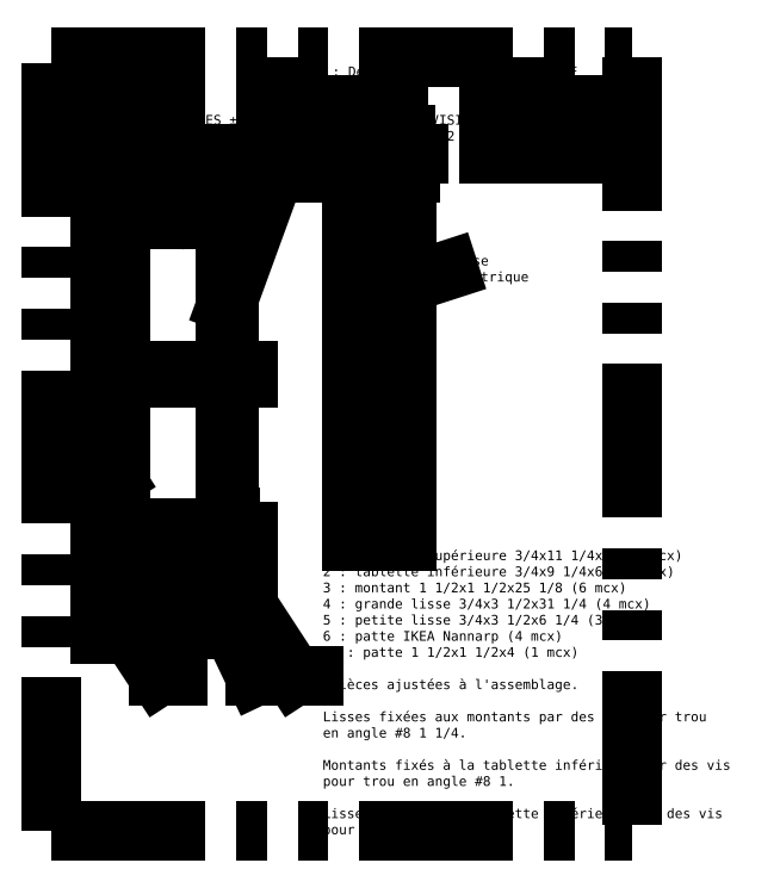
<metadata>
{"format":"dxf","ext":"dxf","renderer":"ezdxf+matplotlib","layout":"modelspace","background":"white","min_lineweight":24,"dpi":150}
</metadata>
<code>
0
SECTION
2
ENTITIES
0
LINE
8
Cachées
10
53
20
68
30
0
11
54.5
21
68
31
0
0
LINE
8
Cachées
10
54.5
20
68
30
0
11
54.5
21
66.5
31
0
0
LINE
8
Cachées
10
54.5
20
66.5
30
0
11
53
21
66.5
31
0
0
LINE
8
Cachées
10
53
20
66.5
30
0
11
53
21
68
31
0
0
LINE
8
Cachées
10
62.25
20
68
30
0
11
60.75
21
68
31
0
0
LINE
8
Cachées
10
60.75
20
68
30
0
11
60.75
21
66.5
31
0
0
LINE
8
Cachées
10
60.75
20
66.5
30
0
11
62.25
21
66.5
31
0
0
LINE
8
Cachées
10
62.25
20
66.5
30
0
11
62.25
21
68
31
0
0
LINE
8
Cachées
10
62.25
20
1
30
0
11
60.75
21
1
31
0
0
LINE
8
Cachées
10
60.75
20
1
30
0
11
60.75
21
2.5
31
0
0
LINE
8
Cachées
10
60.75
20
2.5
30
0
11
62.25
21
2.5
31
0
0
LINE
8
Cachées
10
62.25
20
2.5
30
0
11
62.25
21
1
31
0
0
LINE
8
Cachées
10
53
20
1
30
0
11
54.5
21
1
31
0
0
LINE
8
Cachées
10
54.5
20
1
30
0
11
54.5
21
2.5
31
0
0
LINE
8
Cachées
10
54.5
20
2.5
30
0
11
53
21
2.5
31
0
0
LINE
8
Cachées
10
53
20
2.5
30
0
11
53
21
1
31
0
0
LINE
8
Cachées
10
53
20
35.25
30
0
11
54.5
21
35.25
31
0
0
LINE
8
Cachées
10
54.5
20
35.25
30
0
11
54.5
21
33.75
31
0
0
LINE
8
Cachées
10
54.5
20
33.75
30
0
11
53
21
33.75
31
0
0
LINE
8
Cachées
10
53
20
33.75
30
0
11
53
21
35.25
31
0
0
LINE
8
Cachées
10
62.25
20
35.25
30
0
11
60.75
21
35.25
31
0
0
LINE
8
Cachées
10
60.75
20
35.25
30
0
11
60.75
21
33.75
31
0
0
LINE
8
Cachées
10
60.75
20
33.75
30
0
11
62.25
21
33.75
31
0
0
LINE
8
Cachées
10
62.25
20
33.75
30
0
11
62.25
21
35.25
31
0
0
LINE
8
Cachées
10
54.5
20
34.87
30
0
11
60.75
21
34.87
31
0
0
LINE
8
Cachées
10
60.75
20
35.25
30
0
11
60.75
21
34.5
31
0
0
LINE
8
Cachées
10
60.75
20
34.12
30
0
11
54.5
21
34.12
31
0
0
LINE
8
Cachées
10
54.5
20
34.5
30
0
11
54.5
21
35.25
31
0
0
LINE
8
Cachées
10
54.5
20
67.62
30
0
11
60.75
21
67.62
31
0
0
LINE
8
Cachées
10
60.75
20
68
30
0
11
60.75
21
67.25
31
0
0
LINE
8
Cachées
10
60.75
20
66.87
30
0
11
54.5
21
66.87
31
0
0
LINE
8
Cachées
10
54.5
20
67.25
30
0
11
54.5
21
68
31
0
0
LINE
8
Cachées
10
54.5
20
2.125
30
0
11
60.75
21
2.125
31
0
0
LINE
8
Cachées
10
60.75
20
2.5
30
0
11
60.75
21
1.75
31
0
0
LINE
8
Cachées
10
60.75
20
1.375
30
0
11
54.5
21
1.375
31
0
0
LINE
8
Cachées
10
54.5
20
1.75
30
0
11
54.5
21
2.5
31
0
0
LINE
8
Cachées
10
53
20
33.75
30
0
11
53.75
21
33.75
31
0
0
LINE
8
Cachées
10
54.12
20
33.75
30
0
11
54.12
21
2.5
31
0
0
LINE
8
Cachées
10
53.75
20
2.5
30
0
11
53
21
2.5
31
0
0
LINE
8
Cachées
10
53.37
20
2.5
30
0
11
53.37
21
33.75
31
0
0
LINE
8
Cachées
10
60.75
20
33.75
30
0
11
61.5
21
33.75
31
0
0
LINE
8
Cachées
10
61.87
20
33.75
30
0
11
61.87
21
2.5
31
0
0
LINE
8
Cachées
10
61.5
20
2.5
30
0
11
60.75
21
2.5
31
0
0
LINE
8
Cachées
10
61.12
20
2.5
30
0
11
61.12
21
33.75
31
0
0
LINE
8
Cachées
10
53
20
66.5
30
0
11
53.75
21
66.5
31
0
0
LINE
8
Cachées
10
54.12
20
66.5
30
0
11
54.12
21
35.25
31
0
0
LINE
8
Cachées
10
53.75
20
35.25
30
0
11
53
21
35.25
31
0
0
LINE
8
Cachées
10
53.37
20
35.25
30
0
11
53.37
21
66.5
31
0
0
LINE
8
Cachées
10
60.75
20
66.5
30
0
11
61.5
21
66.5
31
0
0
LINE
8
Cachées
10
61.87
20
66.5
30
0
11
61.87
21
35.25
31
0
0
LINE
8
Cachées
10
61.5
20
35.25
30
0
11
60.75
21
35.25
31
0
0
LINE
8
Cachées
10
61.12
20
35.25
30
0
11
61.12
21
66.5
31
0
0
LINE
8
Cachées
10
0.75
20
1.375
30
0
11
4.25
21
1.375
31
0
0
LINE
8
Cachées
10
4.25
20
1.375
30
0
11
4.25
21
2.125
31
0
0
LINE
8
Cachées
10
4.25
20
2.125
30
0
11
0.75
21
2.125
31
0
0
LINE
8
Cachées
10
0.75
20
2.125
30
0
11
0.75
21
1.375
31
0
0
LINE
8
Cachées
10
0.75
20
34.12
30
0
11
4.25
21
34.12
31
0
0
LINE
8
Cachées
10
4.25
20
34.12
30
0
11
4.25
21
34.88
31
0
0
LINE
8
Cachées
10
4.25
20
34.88
30
0
11
0.75
21
34.88
31
0
0
LINE
8
Cachées
10
0.75
20
34.88
30
0
11
0.75
21
34.12
31
0
0
LINE
8
Cachées
10
0.75
20
66.87
30
0
11
4.25
21
66.87
31
0
0
LINE
8
Cachées
10
4.25
20
66.87
30
0
11
4.25
21
67.62
31
0
0
LINE
8
Cachées
10
4.25
20
67.62
30
0
11
0.75
21
67.62
31
0
0
LINE
8
Cachées
10
0.75
20
67.62
30
0
11
0.75
21
66.87
31
0
0
LINE
8
Cachées
10
0.75
20
-10.12
30
0
11
4.25
21
-10.12
31
0
0
LINE
8
Cachées
10
4.25
20
-10.12
30
0
11
4.25
21
-9.375
31
0
0
LINE
8
Cachées
10
4.25
20
-9.375
30
0
11
0.75
21
-9.375
31
0
0
LINE
8
Cachées
10
0.75
20
-9.375
30
0
11
0.75
21
-10.12
31
0
0
LINE
8
Cachées
10
0.75
20
-17.88
30
0
11
4.25
21
-17.88
31
0
0
LINE
8
Cachées
10
4.25
20
-17.88
30
0
11
4.25
21
-17.12
31
0
0
LINE
8
Cachées
10
4.25
20
-17.12
30
0
11
0.75
21
-17.12
31
0
0
LINE
8
Cachées
10
0.75
20
-17.12
30
0
11
0.75
21
-17.88
31
0
0
INSERT
8
0
2
nannarp_side
10
26.62
20
1
30
0
50
90
0
INSERT
8
0
2
nannarp_side
10
26.62
20
68
30
0
42
-1
50
270
0
INSERT
8
0
2
nannarp_side
10
26.62
20
-9
30
0
42
-1
50
270
0
INSERT
8
0
2
nannarp_side
10
26.62
20
-18.25
30
0
50
90
0
INSERT
8
Fantômes
2
cartouche_ANSI_A
10
-10
20
-60
30
0
41
16
42
16
0
LINE
8
0
10
9e-16
20
-1.42e-14
30
0
11
8e-15
21
69
31
0
0
LINE
8
0
10
8e-15
20
69
30
0
11
0.75
21
69
31
0
0
LINE
8
0
10
0.75
20
69
30
0
11
0.75
21
-1.42e-14
31
0
0
LINE
8
0
10
0.75
20
-1.42e-14
30
0
11
9e-16
21
-1.42e-14
31
0
0
LINE
8
0
10
0.75
20
0.75
30
0
11
0.75
21
2.25
31
0
0
LINE
8
0
10
0.75
20
2.5
30
0
11
25.88
21
2.5
31
0
0
LINE
8
0
10
25.88
20
1
30
0
11
0.75
21
1
31
0
0
LINE
8
0
10
25.88
20
66.5
30
0
11
0.75
21
66.5
31
0
0
LINE
8
0
10
0.75
20
66.75
30
0
11
0.75
21
68.25
31
0
0
LINE
8
0
10
0.75
20
68
30
0
11
25.88
21
68
31
0
0
LINE
8
0
10
25.87
20
33.75
30
0
11
25.88
21
35.25
31
0
0
LINE
8
0
10
25.88
20
35.25
30
0
11
0.75
21
35.25
31
0
0
LINE
8
0
10
0.75
20
35.25
30
0
11
0.75
21
33.75
31
0
0
LINE
8
0
10
0.75
20
33.75
30
0
11
25.87
21
33.75
31
0
0
LINE
8
0
10
26.63
20
33.75
30
0
11
26.62
21
35.25
31
0
0
LINE
8
0
10
26.62
20
35.25
30
0
11
30.62
21
35.25
31
0
0
LINE
8
0
10
30.62
20
35.25
30
0
11
30.62
21
33.75
31
0
0
LINE
8
0
10
30.62
20
33.75
30
0
11
26.63
21
33.75
31
0
0
LINE
8
0
10
52
20
-1.42e-14
30
0
11
52
21
69
31
0
0
LINE
8
0
10
52
20
69
30
0
11
63.25
21
69
31
0
0
LINE
8
0
10
63.25
20
-1.42e-14
30
0
11
52
21
-1.42e-14
31
0
0
LINE
8
0
10
-2.04e-14
20
-19.25
30
0
11
9e-16
21
-8
31
0
0
LINE
8
0
10
0.75
20
-8
30
0
11
0.75
21
-19.25
31
0
0
LINE
8
0
10
0.75
20
-18.37
30
0
11
0.75
21
-16.88
31
0
0
LINE
8
0
10
0.75
20
-16.75
30
0
11
25.88
21
-16.75
31
0
0
LINE
8
0
10
25.88
20
-18.25
30
0
11
0.75
21
-18.25
31
0
0
LINE
8
0
10
0.75
20
-8.875
30
0
11
0.75
21
-10.38
31
0
0
LINE
8
0
10
0.75
20
-10.5
30
0
11
25.88
21
-10.5
31
0
0
LINE
8
0
10
25.88
20
-9
30
0
11
0.75
21
-9
31
0
0
LINE
8
0
10
0.75
20
2.25
30
0
11
0.75
21
33.75
31
0
0
LINE
8
0
10
0.75
20
33.75
30
0
11
4.25
21
33.75
31
0
0
LINE
8
0
10
4.25
20
33.75
30
0
11
4.25
21
2.5
31
0
0
LINE
8
0
10
0.75
20
35.25
30
0
11
0.75
21
66.75
31
0
0
LINE
8
0
10
4.25
20
66.5
30
0
11
4.25
21
35.25
31
0
0
LINE
8
0
10
4.25
20
35.25
30
0
11
0.75
21
35.25
31
0
0
LINE
8
0
10
0.75
20
-16.88
30
0
11
0.75
21
-10.38
31
0
0
LINE
8
0
10
4.25
20
-10.5
30
0
11
4.25
21
-16.75
31
0
0
LINE
8
0
10
25.88
20
-9
30
0
11
25.88
21
-18.25
31
0
0
LINE
8
0
10
25.88
20
-18.25
30
0
11
26.62
21
-18.25
31
0
0
LINE
8
0
10
26.62
20
-18.25
30
0
11
26.62
21
-9
31
0
0
LINE
8
0
10
26.62
20
-9
30
0
11
25.88
21
-9
31
0
0
LINE
8
0
10
-2.04e-14
20
-19.25
30
0
11
0.75
21
-19.25
31
0
0
LINE
8
0
10
9e-16
20
-8
30
0
11
0.75
21
-8
31
0
0
LINE
8
0
10
26.62
20
-18.25
30
0
11
26.62
21
-9
31
0
0
LINE
8
0
10
26.62
20
-9
30
0
11
27.37
21
-9
31
0
0
LINE
8
0
10
27.38
20
-18.25
30
0
11
26.62
21
-18.25
31
0
0
LINE
8
0
10
26.62
20
-12.88
30
0
11
30.62
21
-12.88
31
0
0
LINE
8
0
10
30.62
20
-12.88
30
0
11
30.62
21
-14.38
31
0
0
LINE
8
0
10
30.62
20
-14.38
30
0
11
26.62
21
-14.38
31
0
0
LINE
8
0
10
25.88
20
1
30
0
11
25.88
21
68
31
0
0
LINE
8
0
10
25.88
20
68
30
0
11
26.62
21
68
31
0
0
LINE
8
0
10
26.62
20
68
30
0
11
26.62
21
1
31
0
0
LINE
8
0
10
26.62
20
1
30
0
11
25.88
21
1
31
0
0
LINE
8
0
10
63.25
20
69
30
0
11
63.25
21
-1.42e-14
31
0
0
LEADER
8
0
3
QCADDimStyle
76
     3
10
3
20
13
30
0
10
-4
20
24
30
0
10
-8
20
24
30
0
0
MTEXT
8
0
10
62
20
76
30
0
40
2
41
0
46
0
71
     8
72
     1
1
1
7
textstyle18
73
     1
44
1
0
MTEXT
8
0
10
38
20
76
30
0
40
2
41
0
46
0
71
     8
72
     1
1
2
7
textstyle19
73
     1
44
1
0
MTEXT
8
0
10
18
20
76
30
0
40
2
41
0
46
0
71
     8
72
     1
1
3
7
textstyle20
73
     1
44
1
0
MTEXT
8
0
10
-6
20
24
30
0
40
2
41
0
46
0
71
     8
72
     1
1
4
7
textstyle21
73
     1
44
1
0
MTEXT
8
0
10
14
20
-28
30
0
40
2
41
0
46
0
71
     8
72
     1
1
5
7
textstyle22
73
     1
44
1
0
MTEXT
8
0
10
34
20
-28
30
0
40
2
41
0
46
0
71
     8
72
     1
1
6
7
textstyle23
73
     1
44
1
0
MTEXT
8
0
10
42
20
-28
30
0
40
2
41
0
46
0
71
     8
72
     1
1
7
7
textstyle24
73
     1
44
1
0
MTEXT
8
0
10
72
20
56
30
0
40
2
41
0
46
0
71
     4
72
     1
1
Prise \Pélectrique
7
textstyle25
73
     1
44
1
0
MTEXT
8
0
10
46
20
-2
30
0
40
2
41
0
46
0
71
     1
72
     1
3
1 : tablette supérieure 3/4x11 1/4x69 (1 mcx)\P2 : tablette inférieure 3/4x9 1/4x67 (1 mcx)\P3 : montant 1 1/2x1 1/2x25 1/8 (6 mcx)\P4 : grande lisse 3/4x3 1/2x31 1/4 (4 mcx)\P5 : petite lisse 3/4x3 1/2x6 1/4 (3 mcx)\P6 : patte IKEA Nannarp (4 mcx)\P
3
7* : patte 1 1/2x1 1/2x4 (1 mcx)\P\P*Pièces ajustées à l'assemblage.\P\PLisses fixées aux montants par des vis pour trou \Pen angle #8 1 1/4\P\PMontants fixés à la tablette inférieure par des vis \Ppour trou en angle #8 1\P\PLisses fixées à la tabl
1
ette supérieure par des vis \Ppour trou en angle #8 1
7
textstyle26
73
     1
44
1
0
LEADER
8
0
3
QCADDimStyle
76
     3
10
57.62
20
69
30
0
10
60
20
76
30
0
10
64
20
76
30
0
0
LEADER
8
0
3
QCADDimStyle
76
     3
10
26.25
20
49.25
30
0
10
36
20
76
30
0
10
40
20
76
30
0
0
LEADER
8
0
3
QCADDimStyle
76
     3
10
13.31
20
68
30
0
10
16
20
76
30
0
10
20
20
76
30
0
0
LEADER
8
0
3
QCADDimStyle
76
     3
10
3
20
-14.25
30
0
10
12
20
-28
30
0
10
16
20
-28
30
0
0
LEADER
8
0
3
QCADDimStyle
76
     3
10
27.38
20
-18.25
30
0
10
32
20
-28
30
0
10
36
20
-28
30
0
0
LEADER
8
0
3
QCADDimStyle
76
     3
10
30.62
20
-13.62
30
0
10
40
20
-28
30
0
10
44
20
-28
30
0
0
LINE
8
Fantômes
10
56.37
20
49.5
30
0
11
58.87
21
49.5
31
0
0
LINE
8
Fantômes
10
56.37
20
15
30
0
11
58.87
21
15
31
0
0
LINE
8
Fantômes
10
58.87
20
49.5
30
0
11
58.87
21
54
31
0
0
LINE
8
Fantômes
10
58.87
20
15
30
0
11
58.87
21
19.5
31
0
0
LINE
8
Fantômes
10
56.37
20
54
30
0
11
56.37
21
49.5
31
0
0
LINE
8
Fantômes
10
56.37
20
19.5
30
0
11
56.37
21
15
31
0
0
LINE
8
Fantômes
10
56.37
20
54
30
0
11
58.87
21
54
31
0
0
LINE
8
Fantômes
10
56.37
20
19.5
30
0
11
58.87
21
19.5
31
0
0
LEADER
8
0
3
QCADDimStyle
76
     2
10
58.87
20
51.75
30
0
10
72
20
56
30
0
0
DIMENSION
8
0
280
     0
10
7
20
68
30
0
11
5.5
21
70.48
31
0
70
    32
71
     5
42
-1
73
     0
74
     0
75
     0
3
QCADDimStyle
13
0.75
23
68
33
0
14
4.25
24
67.62
34
0
50
90
0
VIEWPORT
8
0
10
5.25
20
4
30
0
40
11.64
41
8.993
68
     1
69
     1
12
5.25
22
4
13
0
23
0
14
0.5
24
0.5
15
0.5
25
0.5
16
0
26
0
36
1
17
0
27
0
37
0
42
50
43
0
44
0
45
8.993
50
0
51
0
72
   100
90
   557152
1

281
     0
71
     1
74
     0
110
0
120
0
130
0
111
1
121
0
131
0
112
0
122
1
132
0
79
     0
146
0
170
     0
61
     5
348
C03
292
     1
282
     1
141
0
142
0
63
   256
361
CC1
0
ENDSEC
0
EOF

</code>
